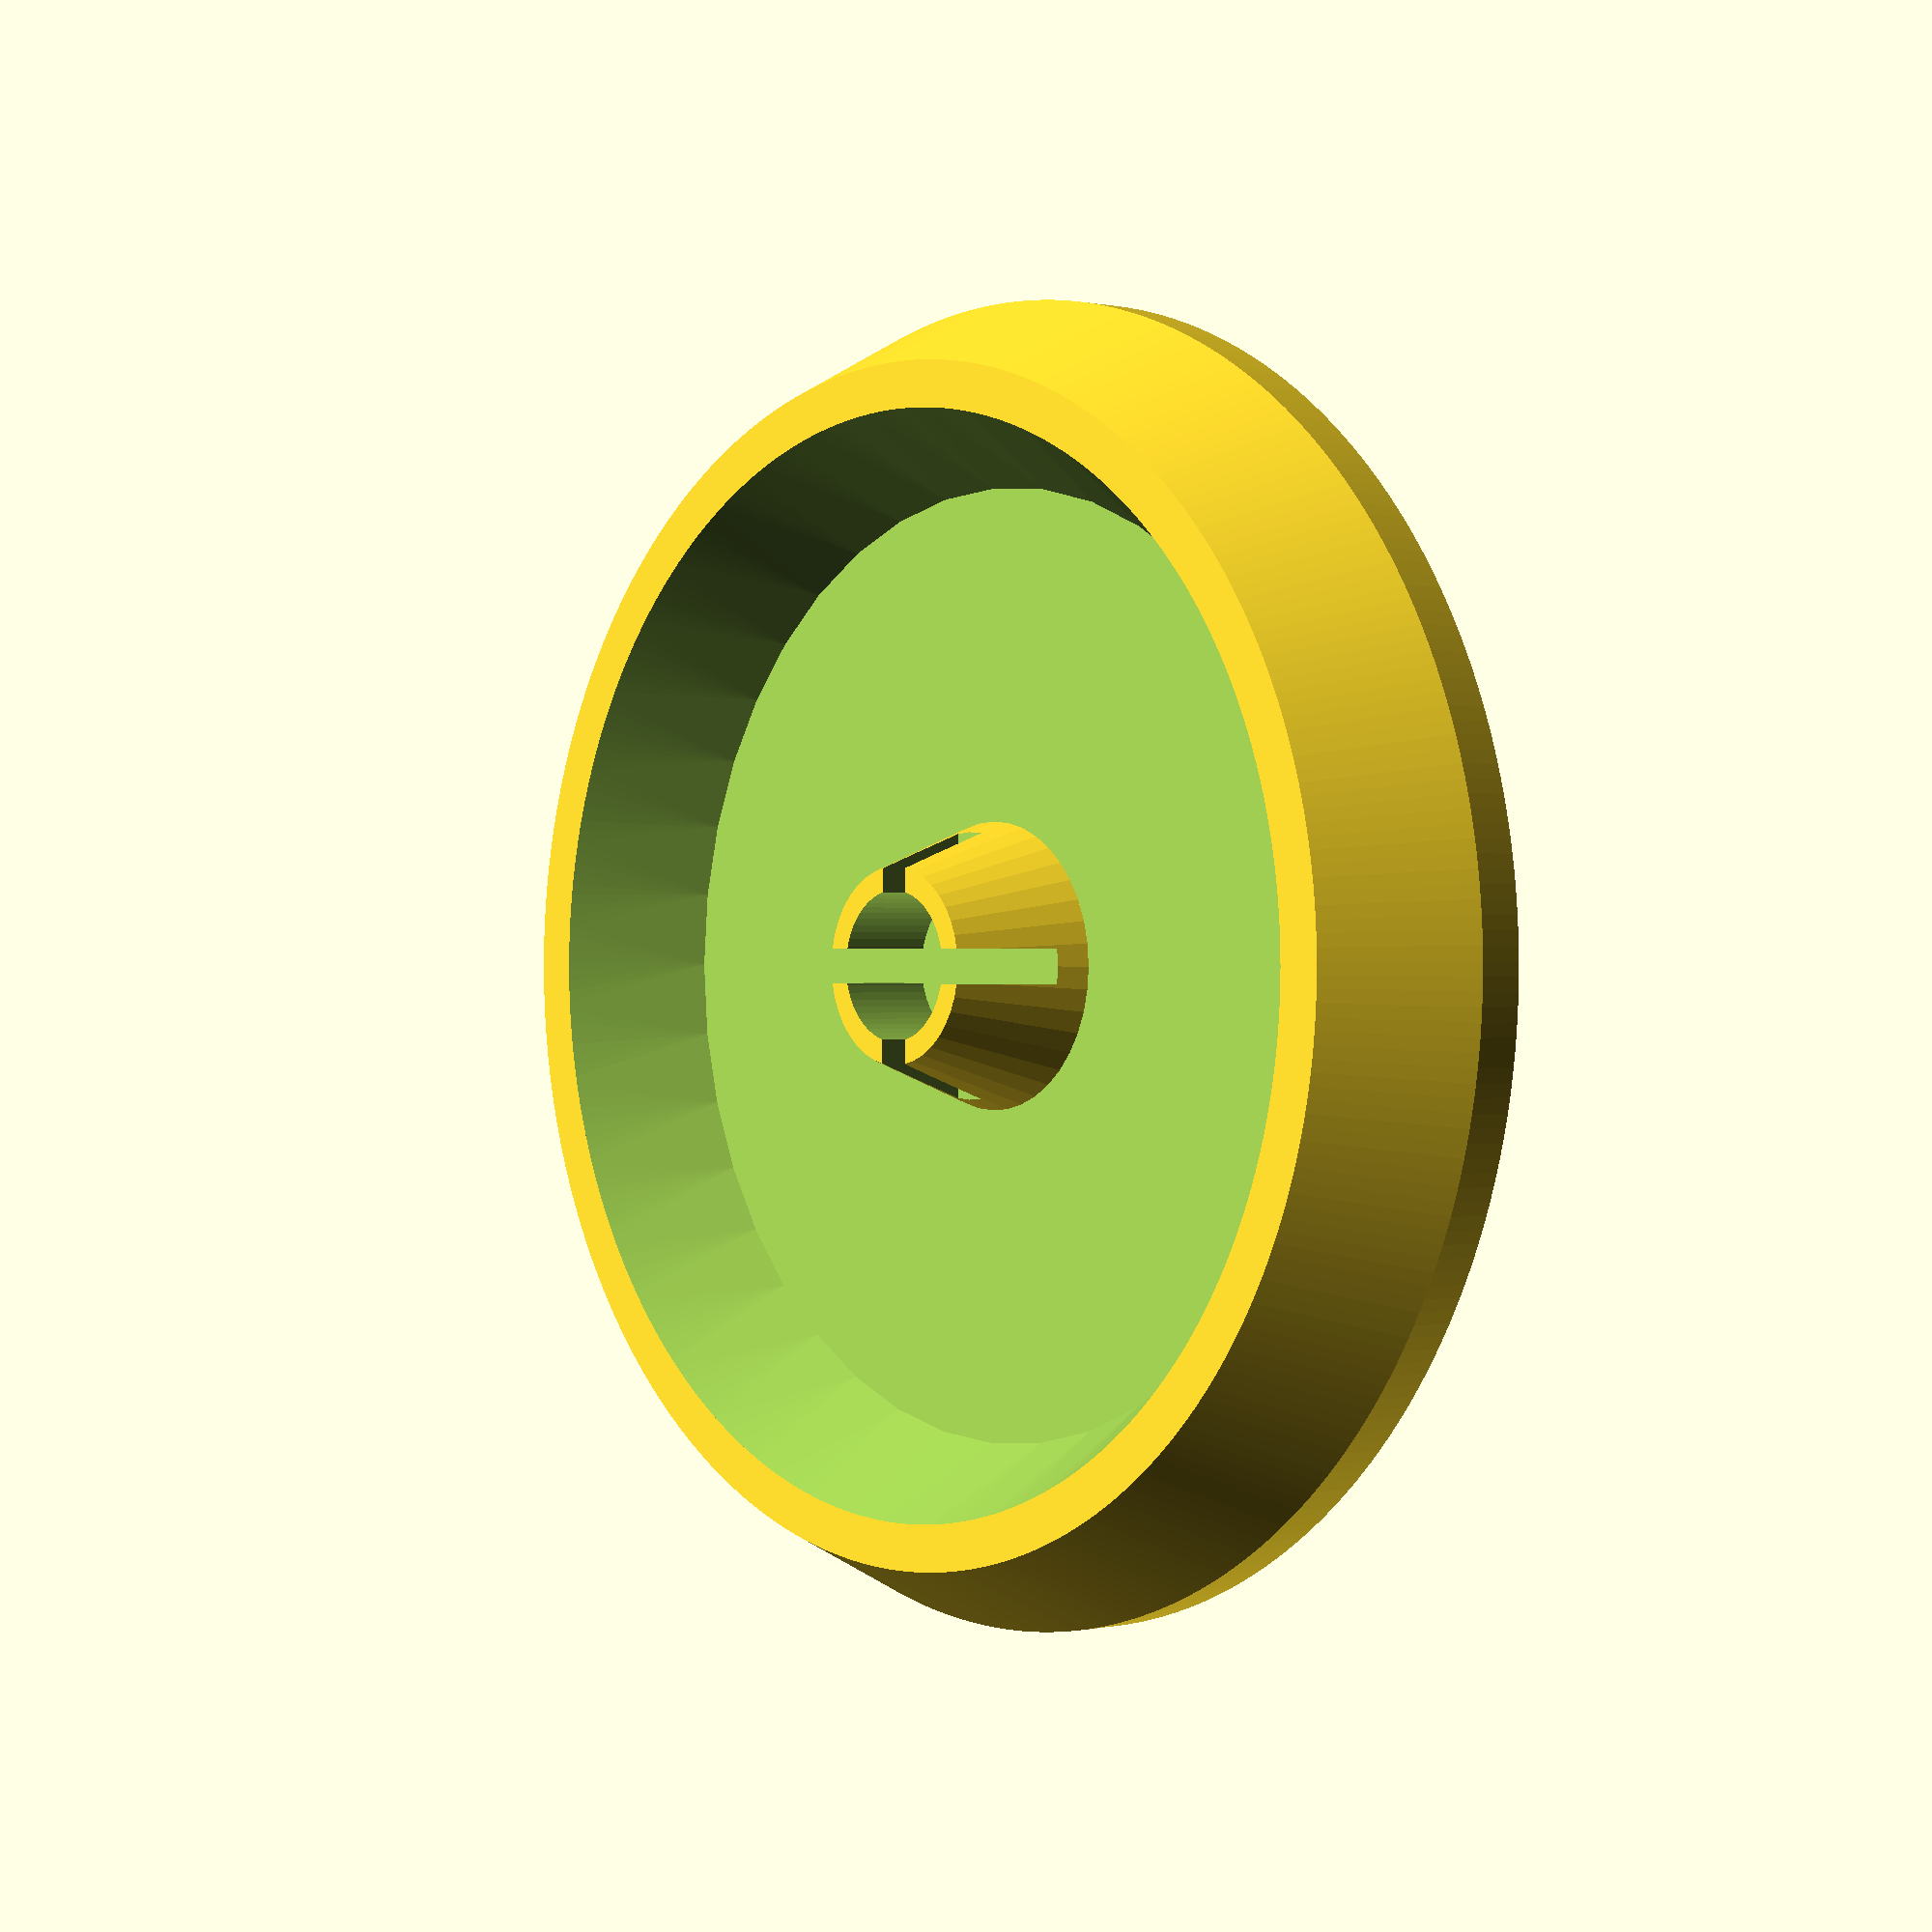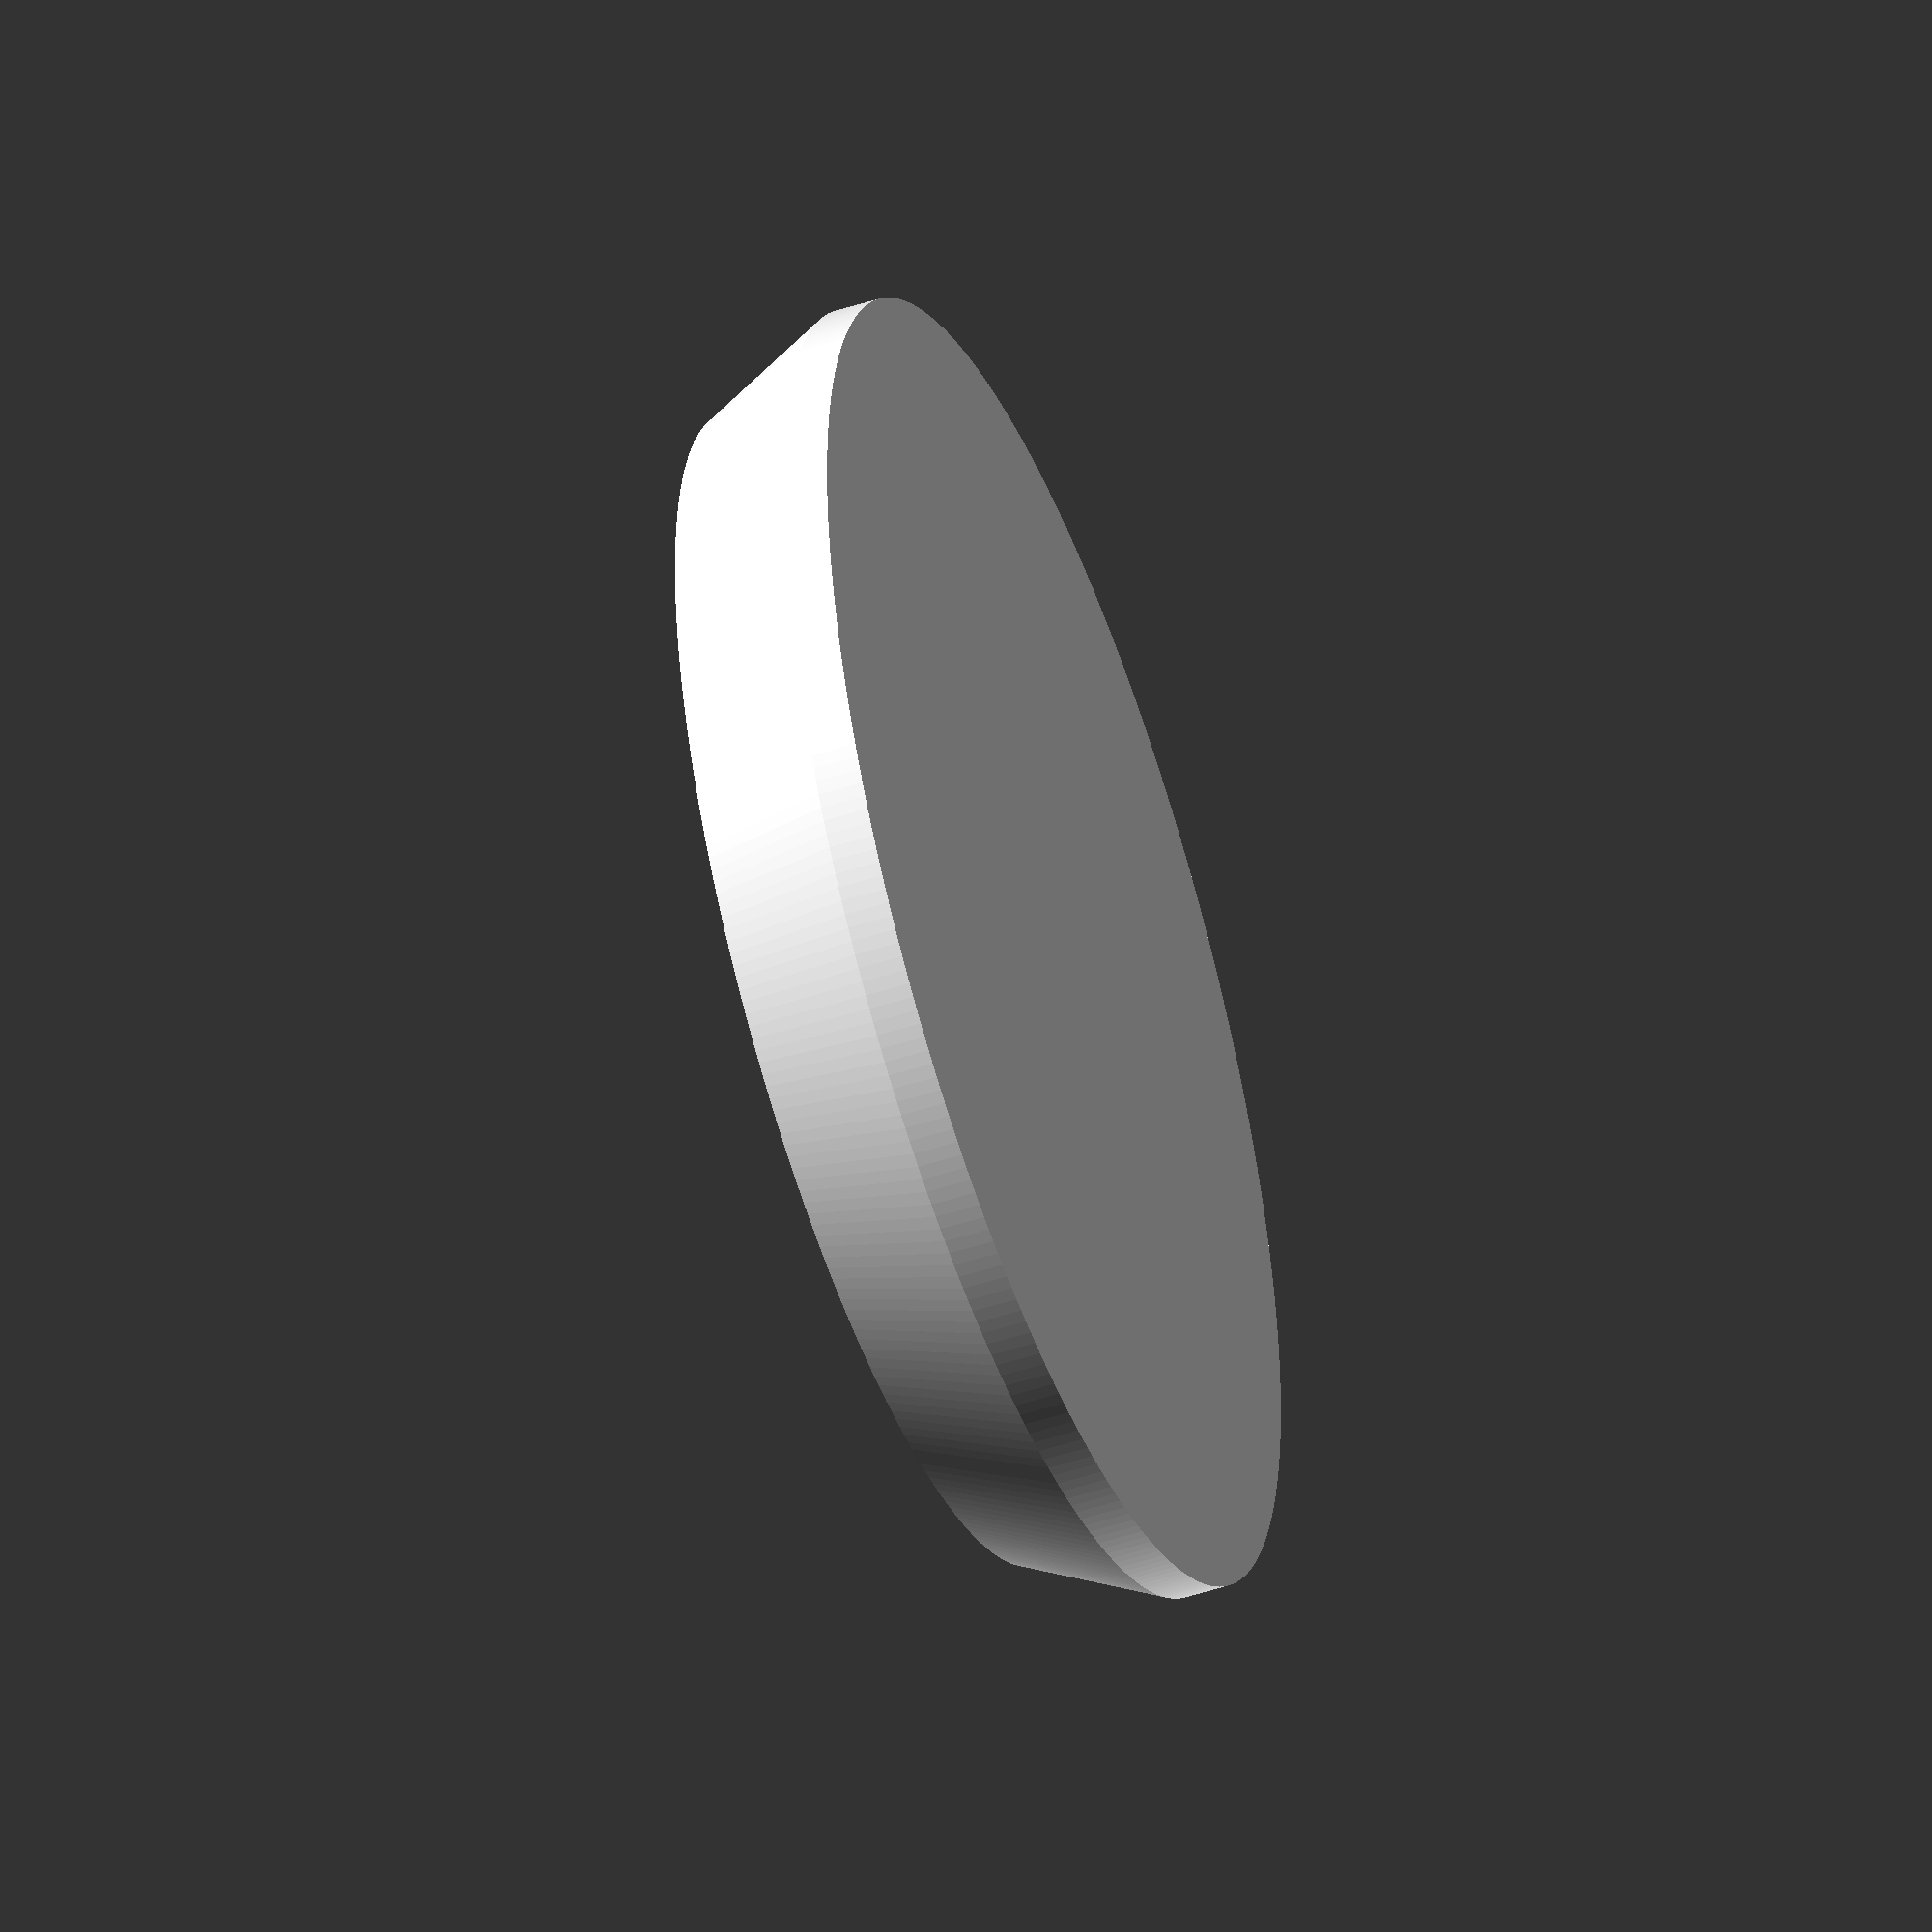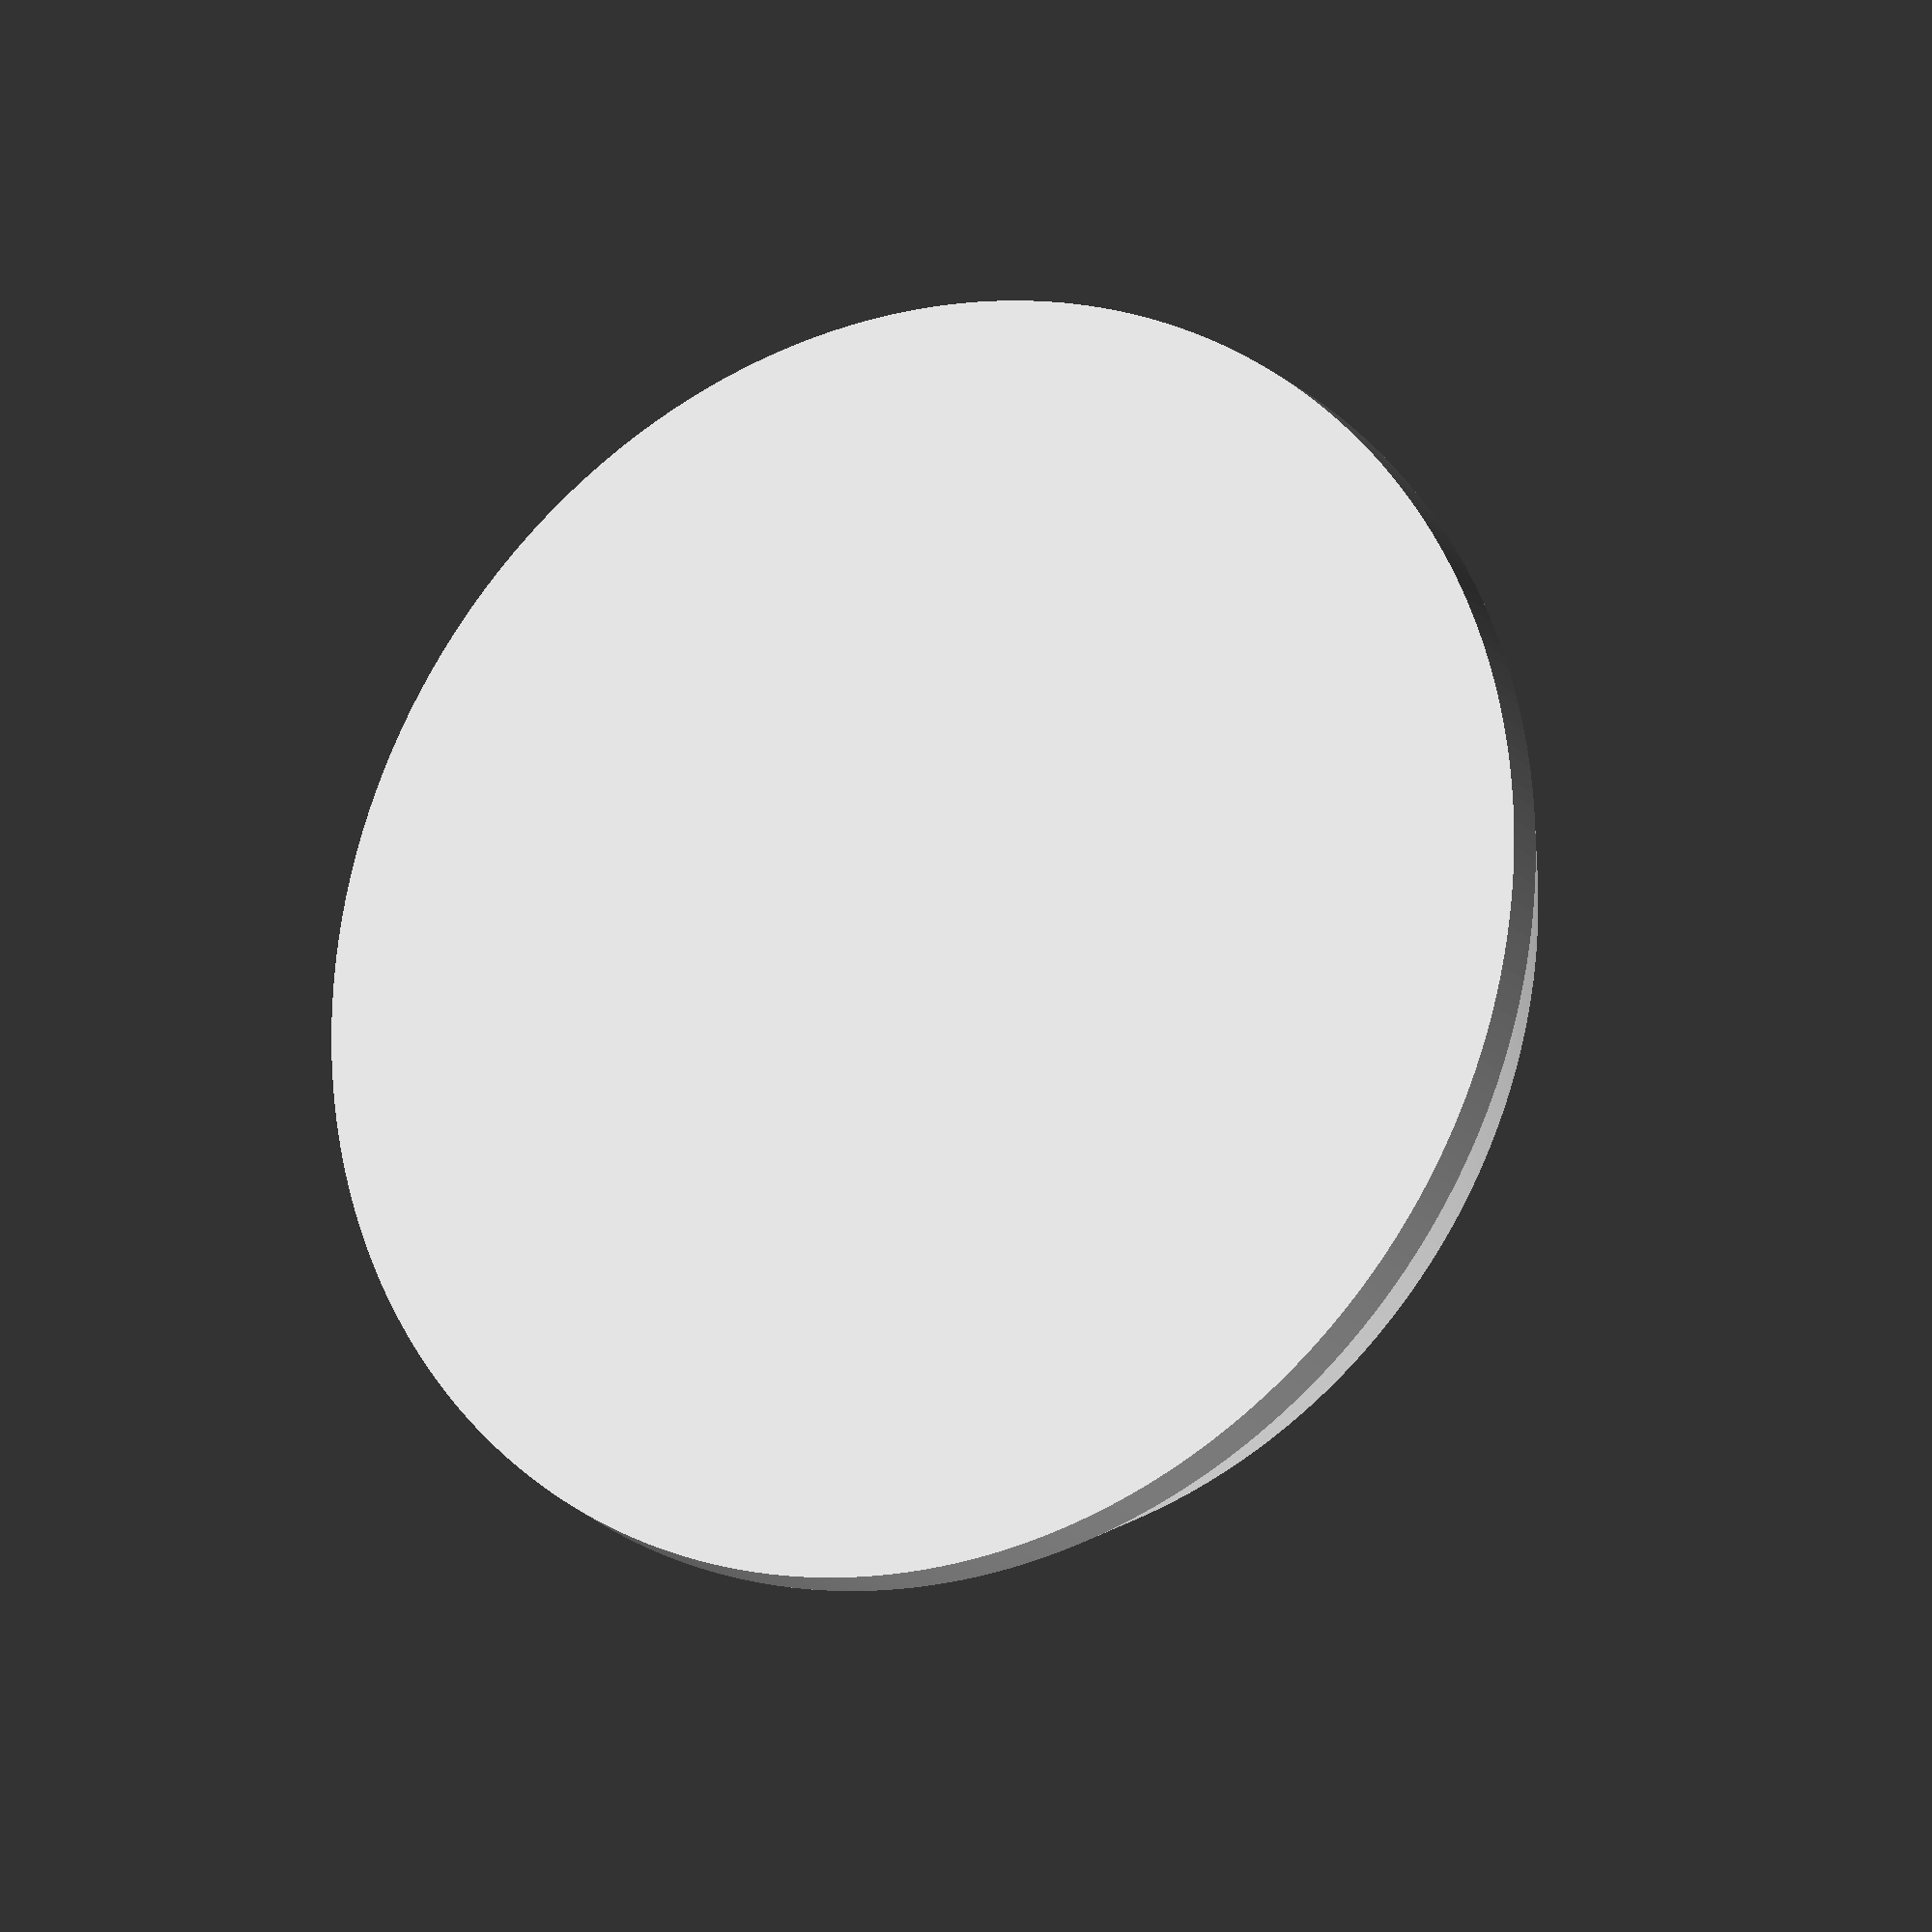
<openscad>
//THIS PROJECT WILL BE MOVING SOON. THE NEW LOCATION WILL BE: https://codeberg.org/Harem-Rose/Magnet-Base-Maker

//Version History
//v01 - Manual
//v02 - Initial SCAD version
//v03 - Increased magnet stud limit to 500. Puts studs in a circle automatically
//v04 - Automatically increase the thickness if magnets are larger than the base defaults
//v05 - Added possibility for Cubic in addition to Cylinder magnets
//v06 - Added ability to create square and hex bases
//    - Added in Glue Slots into magnet studs
//v07 - Added ability to include slots for "multibasing" on top. 



//=-=-=-=-=-=-=-=-=-=-=-=-=-=-=-=-=-=
//Basic User Variables
//All measurement based variables are in mm
//Once you have modified the parameters as you desire, press F6 on your keyboard

//Style of Base Edge: "Inverted","Traditional","Straight"
BaseStyle = "Inverted";
//Shape of Base: "Circle", "Square", or "Hex"
BaseShape = "Circle";
//Desired Length of Base. For ovals make this the largest number
BaseLength = 28.5;
//Desired Width of Base. For ovals make this the smallest number
BaseWidth = 28.5;


//How far from the center should the studs be? Enter a number from 0-100. Values that are too small will result in magnet hole collisions.
MagnetEdgeDistancePercent=80; 
//Style of Magnet. "Cubic" or "Cylinder"
MagnetStyle = "Cylinder";
//Height of Magnet
MagnetHeight = 2;
//Width of Magnet
MagnetWidth = 3; 
//Length of Magnet - Only for Cubic
MagnetLength = 0; 
//How many studs do you want
MagnetStuds = 1; 
//How wide should the glue slot be in the Magnet Stud
SlotWidth = .75;

//Add Cross Braces between magnet studs. 0 for No, 1 for Yes
//Set to 1 to include bracing along Y axis
IncludeYBracing = 0; //Suggested only for MagnetStud values of 2 or higher
//Set to 1 to include bracing along X axis
IncludeXBracing = 0; //Suggested only for MagnetStud values of 4 or higher



//=-=-=-=-=-=-=-=-=-=-=-=-=-=-=-=-=-=
//Variables for multibasing
//Set to 1 if you want to make a multibase
MakeMultiBase = 0; 
//How far from the center should the multibase holes be? Enter a number from 0-100. Values that are too small will result in multibase hole collisions.
MultiBaseDistancePercent = 100; 
//Width of Multibase
MultiBaseWidth = 22;
//Depth of Multibase
MultiBaseDepth = 4;
//Number of Multibases (in circle)
MultiBaseCount = 0; 
//Set to 1 if you want an additional spot in the middle of the main base. This will be in addition to the bases from above variable
MultiBaseAddCenter = 1; 
//Variables for Magnets in multibase

//Width of Multibase's Magnet
MultiBaseMagnetWidth = 3;
//Depth of Mutlibase's Magnet
MultiBaseMagnetDepth = 1;

MultiBaseCrescent = 360; //The arc to put the bases in. The first slot is not added. 2 bases at 180 degrees will put the bases at 0 and 90. 360 will get you 0 and 180. The + 0 is to prevent the option from appearing in the side panel.
MultiBaseRotate = 0; //Use to rotate where the bases are located. Can prevent main base's magnets and mini base magnets from being too close.


//=-=-=-=-=-=-=-=-=-=-=-=-=-=-=-=-=-=
//Variables for Center Dimple
MagnetMarkerAdd = 0; //Set to 1 if you want
MagnetMarkerType = "Dimple"; //"Dimple" for a dot, or "Through" to go all the way through the base. Through is best used to help align multibasing.
MagnetMarkerMode = "Center";//"Center" for center of base only, "Magnet" for above the magnets only. "Both" for center and Magnets"
MagnetMarkerWidth = 3;




//=-=-=-=-=-=-=-=-=-=-=-=-=-=-=-=-=-=
//Advanced User Variables

//Number of poly edges around outside of base.
CircleEdgeFaces = BaseShape == "Square" ? 4 : (BaseShape == "Hex" ? 6 : 300); 

//How many MM thick for the upper flat portion of the outer edge. Total Height of base is the combination of this and the next variable
BaseFlatHeight = 1; //Thickness of the flat portion
//How many MM thick for the tapered portion of the outer edge. Total Height of base is the combination of this and the previous variable
BaseTaperHeight = 3; //Thickness of the tapered bottom portion

//Additional Depth to Magnet Hole. For Resin Shrinkage
MagnetExtraSinkDepth = 0.1; //Extra depth for resin shrinkage
//Additional Wdith to Magnet Hole. For Resin Shrinkage
MagnetExtraWidth = 0.2; //Extra space around magnet for resin shrinkage
//How wide the bottom lip around the magnet should be
MagnetStudBotExtra = 1; //How wide the bottom lip around the magnet should be
//How wide the stud's contact point with the base should be
MagnetStudTopExtra = 3; //How wide the stud's contact point with the base should be



//How wide the base's bottom edge should be
BottomLipThickness = 1;

//How wide the bracing's bottom edge should be (The Side towards the table)
BracingThinWidth = 1; //How thick should the bottom of the braces be (The side towards the table)
//How wide the top of the bracing should be (The side towards the base/model)
BracingWideWidth = 3; //How thick should the top of the braces be (The side towards the base/model)

//Set to 1 to have Y Axis Bracing go from edge to edge instead of from stud to stud
YBracingToEdge = 1; //0 for default brace behavior. 1 If you would like the Y brace to go all the way to the edge instead of to the stud
//Set to 1 to have X Axis Bracing go from edge to edge instead of from stud to stud
XBracingToEdge = 1; //0 for default brace behavior. 1 If you would like the X brace to go all the way to the edge instead of to the stud


HollowThicknessUserVar = 1.25; //How thin will the base be after hollowing it out. If using MultiBasing, Base may be thicker than desired to allow space

//Minimum thickness above magnet slots. Base thickness will increase if MagnetHeight+MagnetExtraSinkDepth+MinimumSpaceAboveMagnet is greater than BaseFlatHeight+BaseTaperHeight
MinimumSpaceAboveMagnet = 0.5; //Minimum thickness above magnet slots

//=-=-=-=-=-=-=-=-=-=-=-=-=-=-=-=-=-=
//Advanced MultiBase Variables
MultiBaseExtraWidth = 0.5+0;
MultiBaseExtraDepth = 0.15+0;
MultiBaseMagnetWidthExtra = 0.2+0;
MultiBaseMagnetDepthExtra = 0.1+0;
MultiBaseCircleEdgeFaces = 300+0;

//=-=-=-=-=-=-=-=-=-=-=-=-=-=-=-=-=-=
//Please do not change any variables below this point as it may result in undesired behavior












//Please do not change any variables below this point as it may result in undesired behavior
//=-=-=-=-=-=-=-=-=-=-=-=-=-=-=-=-=-=
//AutoVariables
//Do not change these values
TaperSize = 1.5+0;

LengthDiameter = BaseShape == "Square" ? ((BaseStyle == "Traditional" ? (BaseLength - (TaperSize*2)) : BaseLength)*sqrt(2)) : (BaseStyle == "Traditional" ? (BaseLength - (TaperSize*2)) : BaseLength); // Square
WidthDiameter = BaseShape == "Square" ? ((BaseStyle == "Traditional" ? (BaseWidth - (TaperSize*2)) : BaseWidth)*sqrt(2)) : (BaseStyle == "Traditional" ? (BaseWidth - (TaperSize*2)) : BaseWidth); // Square

OvalXScale = WidthDiameter/LengthDiameter;


//Variable names are based on base's intended real-world alignment. Top = Towards model/base. Bot = Towards Table/Ground




OuterDiameterTop = LengthDiameter; //The Taper will be the same size as the disk of the base
OuterDiameterBotDiff = BaseStyle == "Traditional" ? (-TaperSize) : (BaseStyle == "Inverted" ? (TaperSize) : 0); //This is how much smaller the bottom of the taper is than the top of the taper
OuterDiameterBot = OuterDiameterTop - (OuterDiameterBotDiff * 2); //This is how much smaller the bottom of the taper is than the top of the taper on the outside
InnerDiameterBot = OuterDiameterBot - (BottomLipThickness   * 2); //This is how much smaller the bottom of the taper is than the top of the taper on the Inside
InnerDiameterTop = InnerDiameterBot - 3; //This is how much smaller the top of the taper is than the bottom of the taper on the inside

HollowThickness = (MakeMultiBase == 1) ? (MinimumSpaceAboveMagnet + MultiBaseDepth + MultiBaseExtraDepth + MultiBaseMagnetDepth + MultiBaseMagnetDepthExtra): HollowThicknessUserVar;

MagnetStudBotWidth = MagnetWidth + MagnetStudBotExtra + MagnetExtraWidth; //Overall Size of the bottom (Table)  of the Magnet Stud
MagnetStudTopWidth = MagnetWidth + MagnetStudTopExtra + MagnetExtraWidth; //Overall Size of the bottom (Figure) of the Magnet Stud

MagnetStudsMax = MagnetStuds >= 500 ? 500 : MagnetStuds; //Defunct, but baked in code.

MagnetEdgeDistancePercentValidate = MagnetEdgeDistancePercent >= 100 ? 100 : MagnetEdgeDistancePercent; //Limit the max stud distance from center to 100% of radius
MagnetEdgeDistancePercentCalc = MagnetEdgeDistancePercentValidate/100; //Convert EdgeDistance to actual percentage value

MagnetStudYOffset = (((OuterDiameterTop-OuterDiameterBotDiff)/2)-(MagnetStudTopWidth/2)) * MagnetEdgeDistancePercentCalc; //Auto variable for Y stud distance to edge
MagnetStudXOffset = ((OuterDiameterTop/2*OvalXScale - MagnetStudTopWidth/2)-OuterDiameterBotDiff/2) * MagnetEdgeDistancePercentCalc; //Auto Variable for X stud distance to edge

BracingYCutoff = MagnetStudYOffset-(MagnetWidth/2) - MagnetExtraWidth/2; //Termination point for Y braces ending at stud
BracingXCutoff = MagnetStudXOffset-(MagnetWidth/2) - MagnetExtraWidth/2; //Termination point for X Braces ending at stud

BracingYLength = YBracingToEdge >= 1 ? (InnerDiameterBot/2) : BracingYCutoff ; //Termination point for Y braces ending at tapered edge
BracingXLength = XBracingToEdge >= 1 ? ((InnerDiameterBot*OvalXScale)/2) : BracingXCutoff ; //Termination point for X Braces ending at tapered edge

CircleEdgeFacesHidden = BaseShape == "Square" ? 4 : (BaseShape == "Hex" ? 6 : 40); ;//Hoa many edge faces should be on the outside of the magnet studs, and the inside of the hollow taper
CircleEdgeFacesMagHole = 0 + 60;//How many edge faces should the magnet holes have. Too few may cause fitment issues.

//For oval bases, have 3 studs be in-line
InLine3rdStud = ((MagnetStudsMax == 3 && LengthDiameter != WidthDiameter) || (MagnetStudsMax % 2 != 0 && MagnetStudsMax != 3)) ? "Yes" : "No";
SubtractStud = InLine3rdStud == "Yes" ? 1 : 0;

MagnetTotalHeight = MagnetHeight + MagnetExtraSinkDepth + MinimumSpaceAboveMagnet;

BaseTotalHeight = BaseFlatHeight + BaseTaperHeight;

MultiBaseTotalHeight = MakeMultiBase == 1 ? (MultiBaseDepth + MultiBaseExtraDepth) + (MultiBaseMagnetDepth + MultiBaseMagnetDepthExtra) : 0;
echo("MagnetTotalHeight",MagnetTotalHeight);
echo("MultiBaseTotalHeight",MultiBaseTotalHeight);
echo("BaseTotalHeight",BaseTotalHeight);
echo("MagnetTotalHeight+MultiBaseTotalHeight",MagnetTotalHeight+MultiBaseTotalHeight);
echo("NewBaseHeight",AdjustedBaseFlatHeight+BaseTaperHeight);

//AdjustedBaseFlatHeight = (MagnetTotalHeight >= BaseTotalHeight) ? MagnetTotalHeight - BaseTaperHeight : BaseFlatHeight ;
//AdjustedBaseFlatHeight = ((MagnetTotalHeight + (MakeMultiBase == 1 ? (MultiBaseDepth + MultiBaseExtraDepth + MultiBaseMagnetDepth + MultiBaseMagnet) : 0)) >= BaseTotalHeight) ? ((MakeMultiBase == 1 ? 2 : 0) + MagnetTotalHeight) - BaseTaperHeight : BaseFlatHeight ;

AdjustedBaseFlatHeight = ((MagnetTotalHeight + MultiBaseTotalHeight) >= BaseTotalHeight) ? MultiBaseTotalHeight + MagnetTotalHeight - BaseTaperHeight : BaseFlatHeight ;



//MultiBase
MultiBaseYOffset = (((OuterDiameterTop-OuterDiameterBotDiff)/2)-((MultiBaseWidth+MultiBaseExtraWidth)/2)) * (MultiBaseDistancePercent/100); //Auto variable for Y stud distance to edge
MultiBaseXOffset = ((OuterDiameterTop/2*OvalXScale - (MultiBaseWidth+MultiBaseExtraWidth)/2)-OuterDiameterBotDiff/2) * (MultiBaseDistancePercent/100); //Auto Variable for X stud distance to edge




//Bracing Points
    CubeYPoints = [
      [-(BracingWideWidth/2),  0,  0 ],  //0
      [ (BracingWideWidth/2),  0,  0 ],  //1
      [ (BracingWideWidth/2),  BracingYLength,  0 ],  //2
      [-(BracingWideWidth/2),  BracingYLength,  0 ],  //3
      [-(BracingThinWidth/2),  0,  (AdjustedBaseFlatHeight + BaseTaperHeight - HollowThickness) ],  //4
      [ (BracingThinWidth/2),  0,  (AdjustedBaseFlatHeight + BaseTaperHeight - HollowThickness) ],  //5
      [ (BracingThinWidth/2),  BracingYLength,  (AdjustedBaseFlatHeight + BaseTaperHeight - HollowThickness) ],  //6
      [-(BracingThinWidth/2),  BracingYLength,  (AdjustedBaseFlatHeight + BaseTaperHeight - HollowThickness) ]]; //7
      
    CubeXPoints = [
      [-(BracingWideWidth/2),  0,  0 ],  //0
      [ (BracingWideWidth/2),  0,  0 ],  //1
      [ (BracingWideWidth/2),  BracingXLength,  0 ],  //2
      [-(BracingWideWidth/2),  BracingXLength,  0 ],  //3
      [-(BracingThinWidth/2),  0,  (AdjustedBaseFlatHeight + BaseTaperHeight - HollowThickness) ],  //4
      [ (BracingThinWidth/2),  0,  (AdjustedBaseFlatHeight + BaseTaperHeight - HollowThickness) ],  //5
      [ (BracingThinWidth/2),  BracingXLength,  (AdjustedBaseFlatHeight + BaseTaperHeight - HollowThickness) ],  //6
      [-(BracingThinWidth/2),  BracingXLength,  (AdjustedBaseFlatHeight + BaseTaperHeight - HollowThickness) ]]; //7      

//SquareStuds
    CubeStudPoints = [
      [-((MagnetWidth + MagnetStudTopExtra)/2),  -((MagnetLength + MagnetStudTopExtra)/2),  0 ],  //0
      [ ((MagnetWidth + MagnetStudTopExtra)/2),  -((MagnetLength + MagnetStudTopExtra)/2),  0 ],  //1
      [ ((MagnetWidth + MagnetStudTopExtra)/2),  ((MagnetLength + MagnetStudTopExtra)/2),  0 ],  //2
      [-((MagnetWidth + MagnetStudTopExtra)/2),  ((MagnetLength + MagnetStudTopExtra)/2),  0 ],  //3
      [-((MagnetWidth + MagnetStudBotExtra)/2),  -((MagnetLength + MagnetStudBotExtra)/2),  (AdjustedBaseFlatHeight + BaseTaperHeight - HollowThickness)],  //4
      [ ((MagnetWidth + MagnetStudBotExtra)/2),  -((MagnetLength + MagnetStudBotExtra)/2),  (AdjustedBaseFlatHeight + BaseTaperHeight - HollowThickness)],  //5
      [ ((MagnetWidth + MagnetStudBotExtra)/2),  ((MagnetLength + MagnetStudBotExtra)/2),  (AdjustedBaseFlatHeight + BaseTaperHeight - HollowThickness)],  //6
      [-((MagnetWidth + MagnetStudBotExtra)/2),  ((MagnetLength + MagnetStudBotExtra)/2),  (AdjustedBaseFlatHeight + BaseTaperHeight - HollowThickness)]]; //7
      
    CubeHolePoints = [
      [-(MagnetWidth/2)+MagnetExtraWidth,  -(MagnetLength/2)+MagnetExtraWidth,  0 ],  //0
      [ (MagnetWidth/2)+MagnetExtraWidth,  -(MagnetLength/2)+MagnetExtraWidth,  0 ],  //1
      [ (MagnetWidth/2)+MagnetExtraWidth,   (MagnetLength/2)+MagnetExtraWidth,  0 ],  //2
      [-(MagnetWidth/2)+MagnetExtraWidth,   (MagnetLength/2)+MagnetExtraWidth,  0 ],  //3
      [-(MagnetWidth/2)+MagnetExtraWidth,  -(MagnetLength/2)+MagnetExtraWidth,  AdjustedBaseFlatHeight + BaseTaperHeight + 5],  //4
      [ (MagnetWidth/2)+MagnetExtraWidth,  -(MagnetLength/2)+MagnetExtraWidth,  AdjustedBaseFlatHeight + BaseTaperHeight + 5],  //5
      [ (MagnetWidth/2)+MagnetExtraWidth,   (MagnetLength/2)+MagnetExtraWidth,  AdjustedBaseFlatHeight + BaseTaperHeight + 5],  //6
      [-(MagnetWidth/2)+MagnetExtraWidth,   (MagnetLength/2)+MagnetExtraWidth,  AdjustedBaseFlatHeight + BaseTaperHeight + 5]]; //7

  CubeFaces = [
      [0+0,1,2,3],  // bottom
      [4,5,1,0],  // front
      [7,6,5,4],  // top
      [5,6,2,1],  // right
      [6,7,3,2],  // back
      [7,4,0,3]]; // left  




//=-=-=-=-=-=-=-=-=-=-=-=-=-=-=-=-=-=
//Modules

module PegStud () //Module for the studs, without holes
    {
    if (MagnetStyle == "Cylinder")
        {
        cylinder (h=(AdjustedBaseFlatHeight + BaseTaperHeight - HollowThickness), d1=MagnetStudTopWidth, d2 = MagnetStudBotWidth, $fn=CircleEdgeFacesHidden);
        };
    if (MagnetStyle == "Cubic")
        {
        polyhedron (CubeStudPoints, CubeFaces);
        };
    }
module PegHole () //Module for the holes. Separated from PegStud to allow these to be cut out last
    {
    if (MagnetStyle == "Cylinder")
        {
        translate([0,0,-(MagnetExtraSinkDepth)+(BaseTaperHeight-MagnetHeight)]) cylinder (h=MagnetHeight + 3, d=MagnetWidth+MagnetExtraWidth, $fn=CircleEdgeFacesMagHole);
        rotate([0,0,45])translate([-MagnetStudTopWidth/2,-SlotWidth/2,-(MagnetExtraSinkDepth)+(BaseTaperHeight-MagnetHeight)])cube([MagnetStudTopWidth,SlotWidth,MagnetHeight+MagnetExtraSinkDepth+.1]);  
        rotate([0,0,45])translate([-SlotWidth/2,-MagnetStudTopWidth/2,-(MagnetExtraSinkDepth)+(BaseTaperHeight-MagnetHeight)])cube([SlotWidth,MagnetStudTopWidth,MagnetHeight+MagnetExtraSinkDepth+.1]);   
        };
    if (MagnetStyle == "Cubic")
        {
        translate([0,0,-(MagnetExtraSinkDepth)+(BaseTaperHeight-MagnetHeight)])polyhedron (CubeHolePoints, CubeFaces);
        rotate([0,0,45])translate([-MagnetStudTopWidth,-SlotWidth/2,-(MagnetExtraSinkDepth)+(BaseTaperHeight-MagnetHeight)])cube([MagnetStudTopWidth*2,SlotWidth,BaseFlatHeight+BaseTaperHeight]);  
        rotate([0,0,45])translate([-SlotWidth/2,-MagnetStudTopWidth,-(MagnetExtraSinkDepth)+(BaseTaperHeight-MagnetHeight)])cube([SlotWidth,MagnetStudTopWidth*2,BaseFlatHeight+BaseTaperHeight]);   
        };
    }
module MultiBaseHole ()
    {
    rotate([0,180,0]) translate ([0,0,-(MultiBaseDepth+MultiBaseExtraDepth)]) cylinder (h=50, d=(MultiBaseWidth+MultiBaseExtraWidth), $fn = MultiBaseCircleEdgeFaces);
    rotate([0,180,0]) translate ([0,0,-(MultiBaseDepth+MultiBaseExtraDepth+MultiBaseMagnetDepth+MultiBaseMagnetDepthExtra)]) 
        cylinder (h=40, d=(MultiBaseMagnetWidth+MultiBaseMagnetWidthExtra), $fn = MultiBaseCircleEdgeFaces);
    }
module MagnetStudMarker()
    {
    if(MagnetMarkerType == "Dimple" ) {sphere (r=MagnetMarkerWidth, $fn = 10);}
    if(MagnetMarkerType == "Through") translate ([0,0,-50])cylinder (d=MagnetMarkerWidth, $fn = 30, h = 100);
    }
//=-=-=-=-=-=-=-=-=-=-=-=-=-=-=-=-=-=
//Code


rotate([0,180,90])
//Remove MagnetHoles
difference()
    {
    //Add MagnetStuds and Cross Bracing
    union()
        {
        //Carve Out Underside
        difference()
            {
            //Combine FlatTop and TaperedBottom
            hull()
                {
                //FlatTop
                translate([0,0,0])scale([OvalXScale,1,1]) cylinder(h=AdjustedBaseFlatHeight, d=LengthDiameter, $fn=CircleEdgeFaces);
                //TaperedBottom
                translate([0,0,(AdjustedBaseFlatHeight)])difference()
                    {
                    scale([OvalXScale,1,1]) cylinder(h=BaseTaperHeight, d1=OuterDiameterTop, d2=OuterDiameterBot, $fn=CircleEdgeFaces);
                    };
                };
            //Underside Carveout
            hull()
                {
                translate([0,0,AdjustedBaseFlatHeight + BaseTaperHeight]) rotate([0,180,0])scale([OvalXScale,1,1]) cylinder(h=(AdjustedBaseFlatHeight + BaseTaperHeight - HollowThickness), d2=InnerDiameterTop, d1=InnerDiameterBot, $fn=CircleEdgeFacesHidden);
                translate([0,0,AdjustedBaseFlatHeight + BaseTaperHeight]) scale([OvalXScale,1,1]) cylinder(h=3, d=InnerDiameterBot, $fn=CircleEdgeFaces);
                }
            };
        //Code for MagnetStuds
        if (InLine3rdStud == "Yes") {translate([0,0,(HollowThickness)])PegStud();}; //Center Stud if number of studs is odd
        for (i = [0:(MagnetStudsMax - SubtractStud )]) 
            {

            translate([sin(360*i/(MagnetStuds - SubtractStud))*MagnetStudXOffset, (cos(360*i/(MagnetStuds - SubtractStud))*MagnetStudYOffset), (HollowThickness) ])
            rotate([0,0,-360*i/(MagnetStudsMax - SubtractStud)])
            PegStud();
            }

        //Code for CrossBracing
        //Y Bracing
       if (IncludeYBracing == 1)
            {       
            translate([0,0,HollowThickness])polyhedron( CubeYPoints, CubeFaces );
            rotate(180,0,0)translate([0,0,HollowThickness])polyhedron( CubeYPoints, CubeFaces );
            }
        //X Bracing
        if (IncludeXBracing == 1)
            {        
            rotate(90,0,0)translate([0,0,HollowThickness])scale([1,1,1])polyhedron( CubeXPoints, CubeFaces );
            rotate(270,0,0)translate([0,0,HollowThickness])scale([1,1,1])polyhedron( CubeXPoints, CubeFaces );
            }
        };
    //Code for MagnetHoles
    if (InLine3rdStud == "Yes") {translate([0,0,AdjustedBaseFlatHeight])PegHole();}; //Center Stud if number of studs is odd
    for (i = [0:(MagnetStudsMax - SubtractStud )]) 
        {
        translate([sin(360*i/(MagnetStudsMax - SubtractStud))*MagnetStudXOffset, (cos(360*i/(MagnetStudsMax - SubtractStud))*MagnetStudYOffset), (AdjustedBaseFlatHeight) ])
        rotate([0,0,360*i/(MagnetStudsMax - SubtractStud)])
        PegHole();
    if (MagnetMarkerAdd == 1)
            {
            if (MagnetMarkerMode == "Magnet")
                {  
                translate([sin(360*i/(MagnetStudsMax - SubtractStud))*MagnetStudXOffset, (cos(360*i/(MagnetStudsMax - SubtractStud))*MagnetStudYOffset), (0) ])
        rotate([0,0,360*i/(MagnetStudsMax - SubtractStud)])
            MagnetStudMarker();
                }    
            if (MagnetMarkerMode == "Both")
                {  
                translate([sin(360*i/(MagnetStudsMax - SubtractStud))*MagnetStudXOffset, (cos(360*i/(MagnetStudsMax - SubtractStud))*MagnetStudYOffset), (0) ])
        rotate([0,0,360*i/(MagnetStudsMax - SubtractStud)])
            MagnetStudMarker();
                }
            };
        }
    if (MakeMultiBase == 1)
        {
        for (i = [1:(MultiBaseCount)])
            {
                rotate([0,0,MultiBaseRotate])
                translate([sin((MultiBaseCrescent)*i/(MultiBaseCount))*MultiBaseXOffset, (cos((MultiBaseCrescent)*i/(MultiBaseCount))*MultiBaseYOffset), 0])
                rotate([0,0,-(MultiBaseCrescent)*i/(MultiBaseCount)])
                MultiBaseHole();
            }
         if (MultiBaseAddCenter == 1)
            {
            MultiBaseHole();
            }
        }
    if (MagnetMarkerAdd == 1)
        {
    if (MagnetMarkerAdd == 1)
        {
        if (MagnetMarkerMode == "Center")MagnetStudMarker();
        if (MagnetMarkerMode == "Both")  MagnetStudMarker();
        }
        }
    };  
    

</openscad>
<views>
elev=0.0 azim=134.8 roll=229.8 proj=p view=wireframe
elev=48.6 azim=331.1 roll=289.9 proj=o view=solid
elev=18.9 azim=115.8 roll=27.5 proj=o view=solid
</views>
